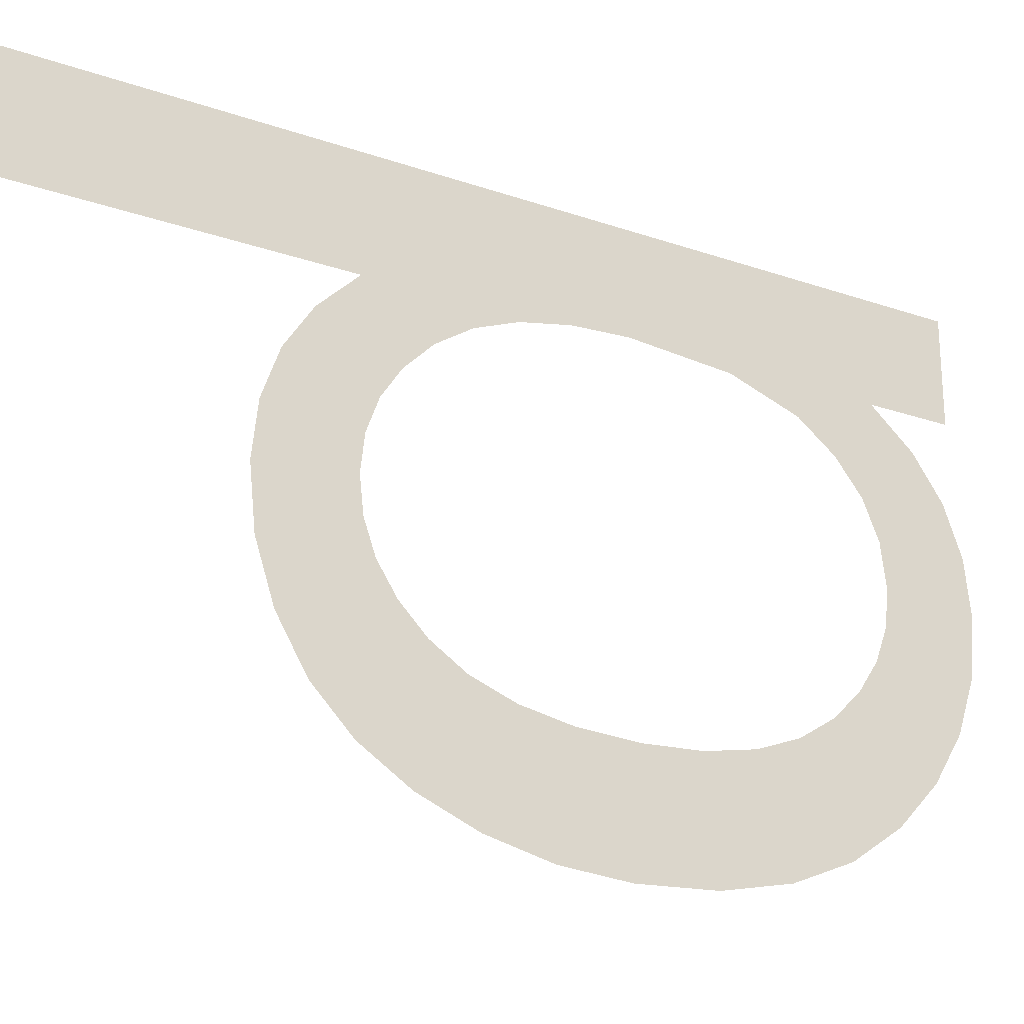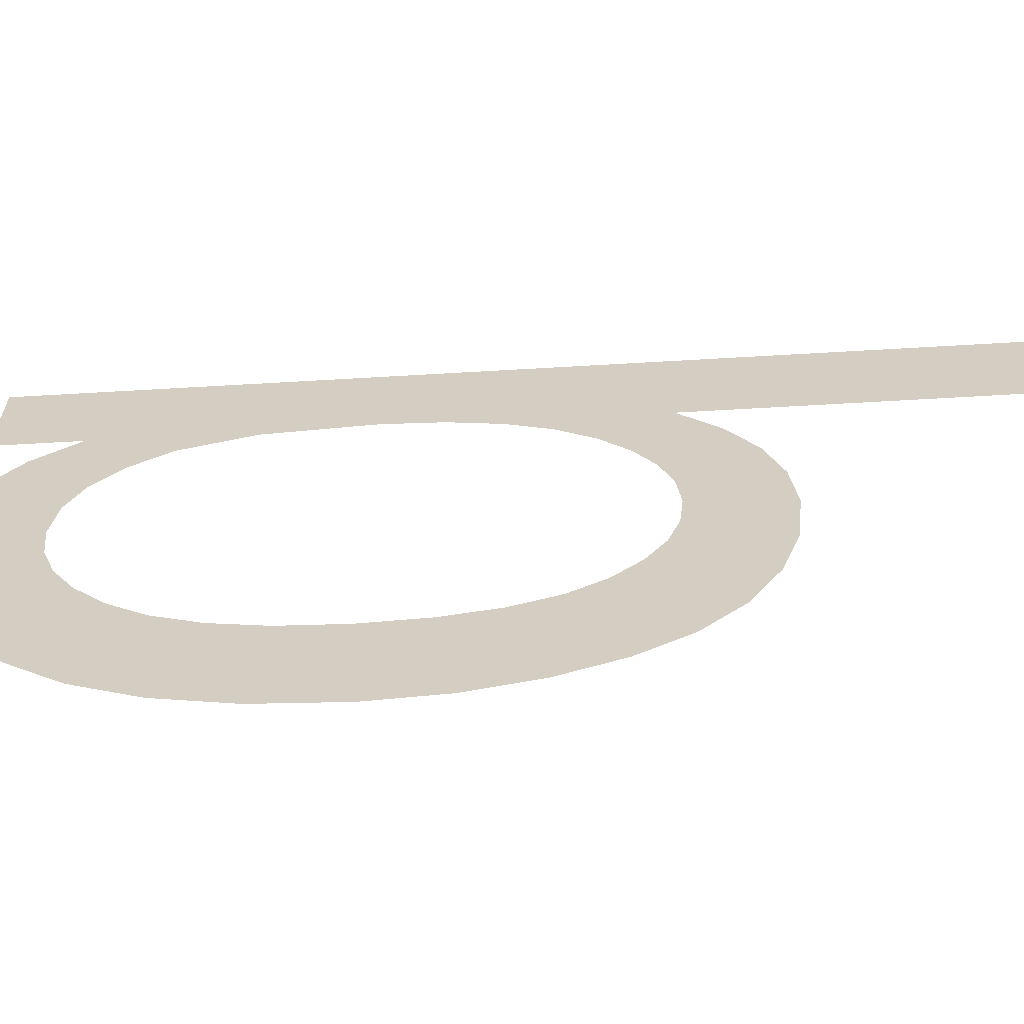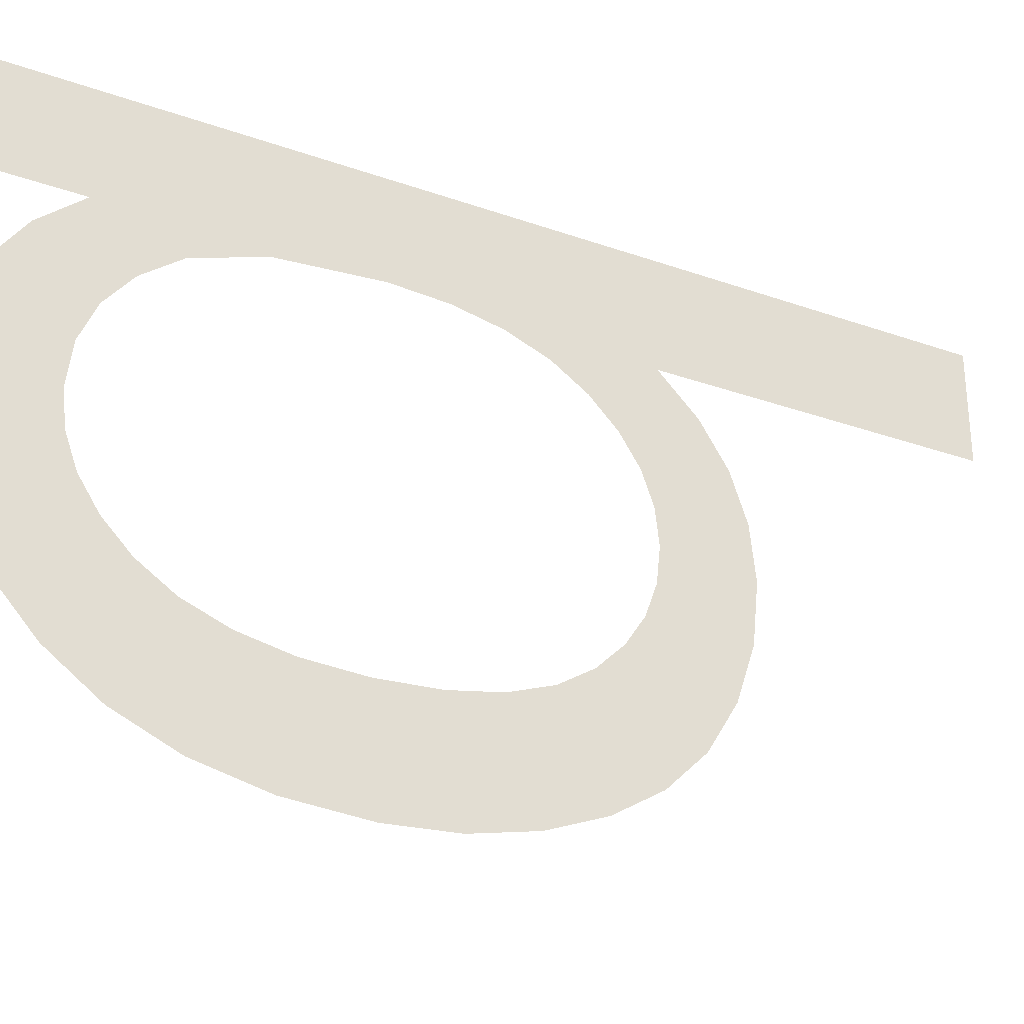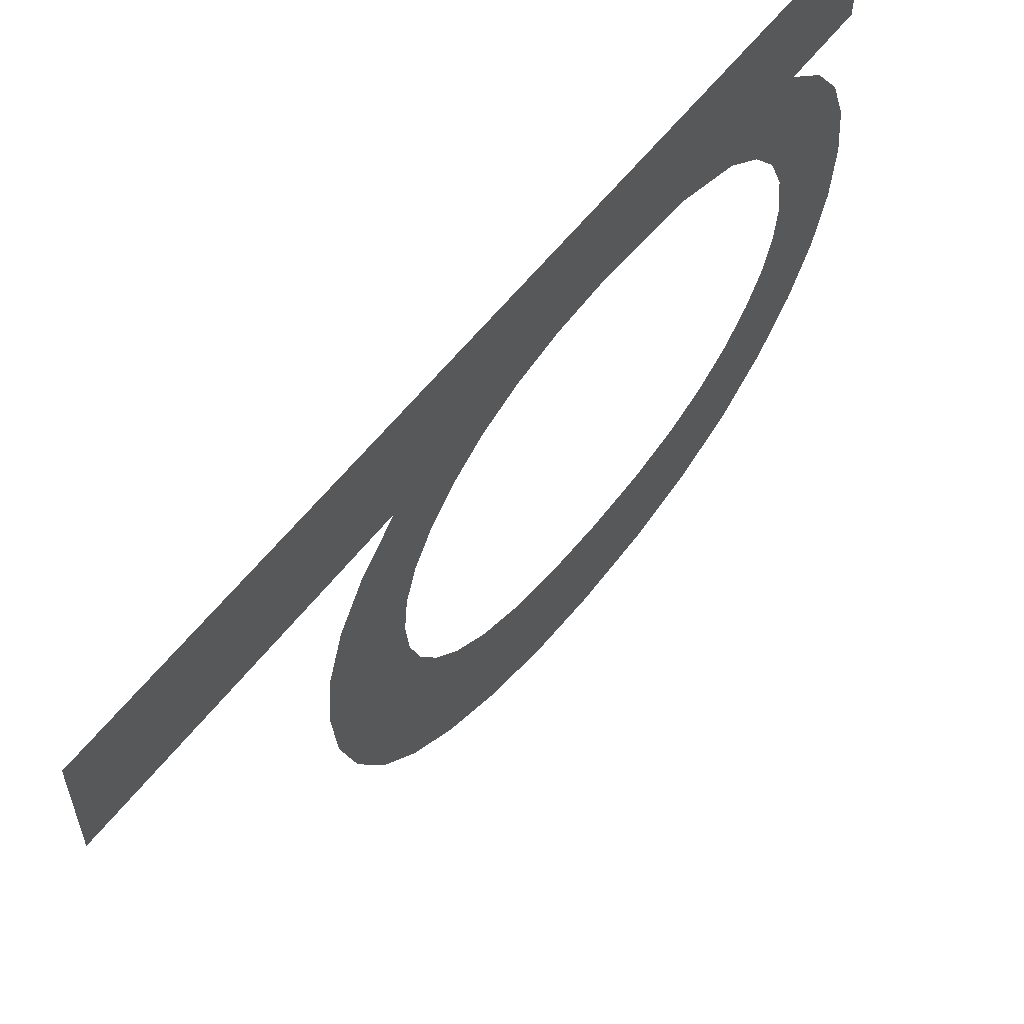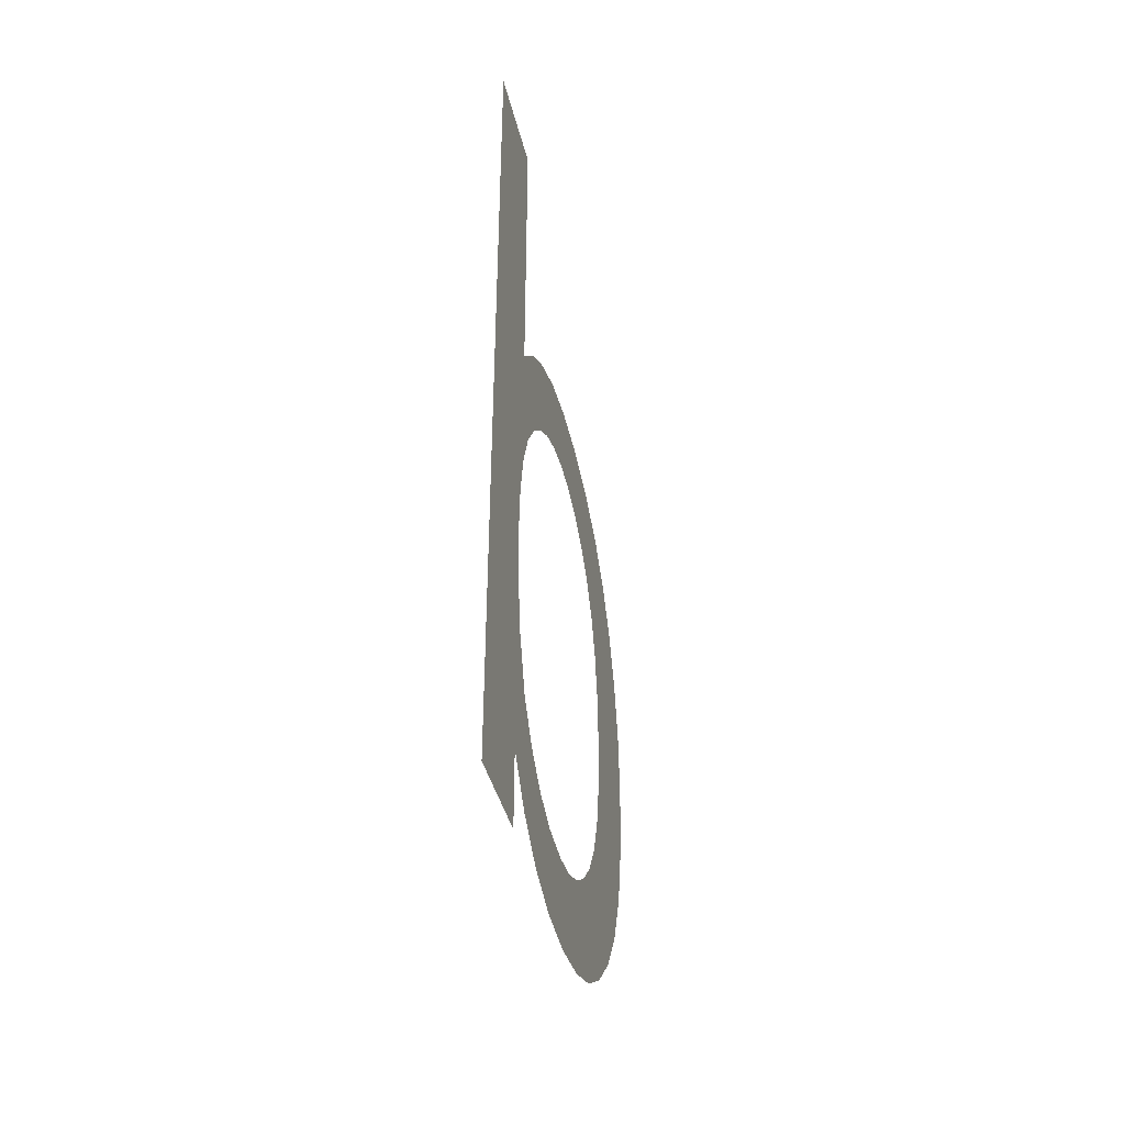
<metadata>
{"format":"obj","ext":"obj","renderer":"f3d","projection":"perspective","resolution":1024,"background":"white","views":[{"elev":-23.4,"azim":-120.2,"up":"+Z"},{"elev":-63.9,"azim":93.4,"up":"+Z"},{"elev":-29.8,"azim":62.6,"up":"+Z"},{"elev":58.2,"azim":-142.6,"up":"+Z"},{"elev":-40.4,"azim":13.2,"up":"+Y"}]}
</metadata>
<code>
o mesh30/mesh30-geometry#mesh30-geometry
v 0.6732 -0.1811 0.176
v 0.6732 -0.1989 0.1782
v 0.6732 -0.1811 0.1782
v 0.6732 -0.1924 0.1762
v 0.6732 -0.1913 0.1761
v 0.6732 -0.1989 0.1762
v 0.6732 -0.1875 0.176
v 0.6732 -0.1973 0.1762
v 0.6732 -0.1903 0.1759
v 0.6732 -0.1944 0.176
v 0.6732 -0.1867 0.1753
v 0.6732 -0.1982 0.1755
v 0.6732 -0.1895 0.1756
v 0.6732 -0.1957 0.1756
v 0.6732 -0.1888 0.1752
v 0.6732 -0.1965 0.175
v 0.6732 -0.1862 0.1744
v 0.6732 -0.1987 0.1746
v 0.6732 -0.1882 0.1746
v 0.6732 -0.197 0.1743
v 0.6732 -0.1878 0.174
v 0.6732 -0.1991 0.1737
v 0.6732 -0.1858 0.1735
v 0.6732 -0.1973 0.1736
v 0.6732 -0.1876 0.1734
v 0.6732 -0.1992 0.1726
v 0.6732 -0.1857 0.1725
v 0.6732 -0.1974 0.1728
v 0.6732 -0.1875 0.1727
v 0.6732 -0.1973 0.1721
v 0.6732 -0.1876 0.172
v 0.6732 -0.1991 0.1715
v 0.6732 -0.1858 0.1713
v 0.6732 -0.1971 0.1714
v 0.6732 -0.1878 0.1713
v 0.6732 -0.1988 0.1704
v 0.6732 -0.1882 0.1708
v 0.6732 -0.1967 0.1708
v 0.6732 -0.1862 0.1702
v 0.6732 -0.1962 0.1703
v 0.6732 -0.1887 0.1702
v 0.6732 -0.1982 0.1695
v 0.6732 -0.1894 0.1698
v 0.6732 -0.1955 0.1698
v 0.6732 -0.1868 0.1692
v 0.6732 -0.1946 0.1695
v 0.6732 -0.1903 0.1695
v 0.6732 -0.1974 0.1686
v 0.6732 -0.1913 0.1693
v 0.6732 -0.1936 0.1693
v 0.6732 -0.1925 0.1692
v 0.6732 -0.1875 0.1685
v 0.6732 -0.1964 0.1679
v 0.6732 -0.1885 0.1678
v 0.6732 -0.1952 0.1674
v 0.6732 -0.1896 0.1674
v 0.6732 -0.1938 0.1671
v 0.6732 -0.1909 0.1671
v 0.6732 -0.1923 0.167
f 1 2 3
f 2 1 4
f 4 1 5
f 4 6 2
f 5 1 7
f 6 4 8
f 5 7 9
f 10 8 4
f 9 7 11
f 8 10 12
f 9 11 13
f 12 10 14
f 13 11 15
f 12 14 16
f 15 11 17
f 12 16 18
f 15 17 19
f 18 16 20
f 19 17 21
f 18 20 22
f 21 17 23
f 22 20 24
f 21 23 25
f 22 24 26
f 25 23 27
f 26 24 28
f 25 27 29
f 26 28 30
f 29 27 31
f 26 30 32
f 31 27 33
f 32 30 34
f 31 33 35
f 32 34 36
f 35 33 37
f 36 34 38
f 37 33 39
f 36 38 40
f 37 39 41
f 36 40 42
f 41 39 43
f 42 40 44
f 43 39 45
f 42 44 46
f 43 45 47
f 42 46 48
f 47 45 49
f 48 46 50
f 49 45 51
f 48 50 51
f 51 45 52
f 51 52 48
f 48 52 53
f 53 52 54
f 53 54 55
f 55 54 56
f 55 56 57
f 57 56 58
f 57 58 59
f 3 2 1
f 4 1 2
f 5 1 4
f 2 6 4
f 7 1 5
f 8 4 6
f 9 7 5
f 4 8 10
f 11 7 9
f 12 10 8
f 13 11 9
f 14 10 12
f 15 11 13
f 16 14 12
f 17 11 15
f 18 16 12
f 19 17 15
f 20 16 18
f 21 17 19
f 22 20 18
f 23 17 21
f 24 20 22
f 25 23 21
f 26 24 22
f 27 23 25
f 28 24 26
f 29 27 25
f 30 28 26
f 31 27 29
f 32 30 26
f 33 27 31
f 34 30 32
f 35 33 31
f 36 34 32
f 37 33 35
f 38 34 36
f 39 33 37
f 40 38 36
f 41 39 37
f 42 40 36
f 43 39 41
f 44 40 42
f 45 39 43
f 46 44 42
f 47 45 43
f 48 46 42
f 49 45 47
f 50 46 48
f 51 45 49
f 51 50 48
f 52 45 51
f 48 52 51
f 53 52 48
f 54 52 53
f 55 54 53
f 56 54 55
f 57 56 55
f 58 56 57
f 59 58 57

</code>
